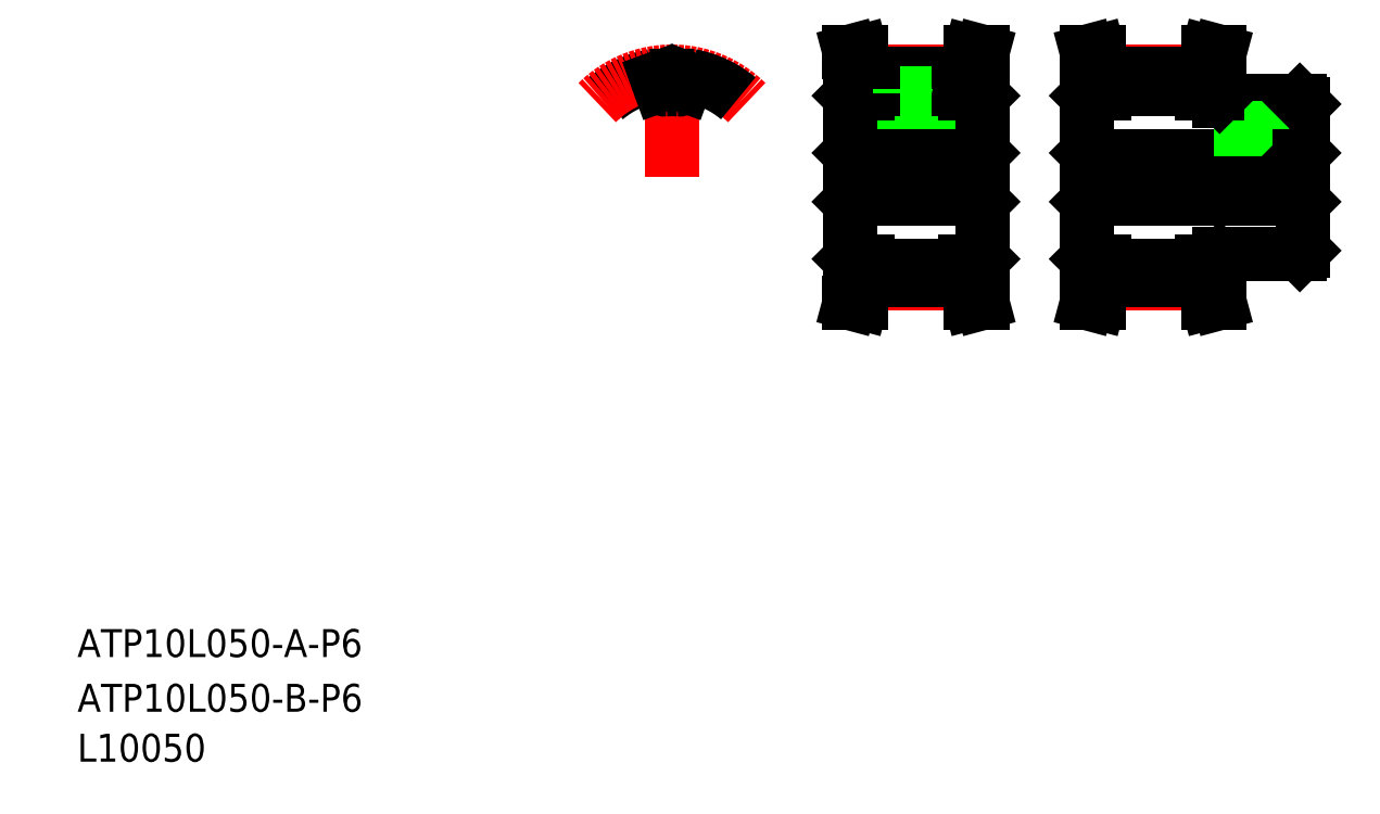
<metadata>
{"format":"dxf","ext":"dxf","renderer":"ezdxf+matplotlib","layout":"modelspace","background":"white","min_lineweight":24,"dpi":150}
</metadata>
<code>
0
SECTION
2
ENTITIES
0
LINE
8
CENTER
10
130.2
20
95.76
30
0
11
130.2
21
109.9
31
0
0
LINE
8
0
10
132.2
20
96.76
30
0
11
132.2
21
105.8
31
0
0
LINE
8
0
10
131.8
20
96.76
30
0
11
131.8
21
105.8
31
0
0
LINE
8
0
10
128.6
20
96.76
30
0
11
128.6
21
105.8
31
0
0
LINE
8
0
10
128.2
20
96.76
30
0
11
128.2
21
105.8
31
0
0
LINE
8
0
10
139.7
20
82.06
30
0
11
139.7
21
105.5
31
0
0
LINE
8
0
10
120.7
20
82.06
30
0
11
120.7
21
105.5
31
0
0
TEXT
8
0
10
10.02
20
17.15
30
0
40
4
1
ATP10L050-B-P6
0
TEXT
8
0
10
10
20
25
30
0
40
4
1
ATP10L050-A-P6
0
TEXT
8
0
10
10
20
10
30
0
40
4
1
L10050
0
LINE
8
CENTER
10
123.2
20
78.6
30
0
11
137.2
21
78.6
31
0
0
LINE
8
CENTER
10
119.2
20
93.76
30
0
11
141.2
21
93.76
31
0
0
LINE
8
0
10
123.2
20
81.11
30
0
11
137.2
21
81.11
31
0
0
LINE
8
0
10
121.2
20
90.76
30
0
11
139.2
21
90.76
31
0
0
LINE
8
0
10
121.2
20
96.76
30
0
11
139.2
21
96.76
31
0
0
LINE
8
0
10
123.2
20
78.98
30
0
11
137.2
21
78.98
31
0
0
LINE
8
0
10
123.2
20
78.98
30
0
11
123.2
21
81.76
31
0
0
LINE
8
0
10
121.6
20
81.76
30
0
11
121.6
21
79.19
31
0
0
LINE
8
0
10
121.6
20
79.19
30
0
11
120.7
21
75.76
31
0
0
LINE
8
0
10
123.2
20
78.98
30
0
11
122.3
21
75.76
31
0
0
LINE
8
0
10
120.7
20
75.76
30
0
11
122.3
21
75.76
31
0
0
LINE
8
0
10
121
20
81.76
30
0
11
123.2
21
81.76
31
0
0
LINE
8
0
10
120.7
20
82.06
30
0
11
121
21
81.76
31
0
0
LINE
8
0
10
120.7
20
97.26
30
0
11
121.2
21
96.76
31
0
0
LINE
8
0
10
121.2
20
96.76
30
0
11
121.2
21
90.76
31
0
0
LINE
8
0
10
120.7
20
90.26
30
0
11
121.2
21
90.76
31
0
0
LINE
8
0
10
138.8
20
81.76
30
0
11
138.8
21
79.19
31
0
0
LINE
8
0
10
137.2
20
78.98
30
0
11
137.2
21
81.76
31
0
0
LINE
8
0
10
137.2
20
78.98
30
0
11
138.1
21
75.76
31
0
0
LINE
8
0
10
138.8
20
79.19
30
0
11
139.7
21
75.76
31
0
0
LINE
8
0
10
139.7
20
75.76
30
0
11
138.1
21
75.76
31
0
0
LINE
8
0
10
139.4
20
81.76
30
0
11
139.7
21
82.06
31
0
0
LINE
8
0
10
137.2
20
81.76
30
0
11
139.4
21
81.76
31
0
0
LINE
8
0
10
139.7
20
97.26
30
0
11
139.2
21
96.76
31
0
0
LINE
8
0
10
139.2
20
96.76
30
0
11
139.2
21
90.76
31
0
0
LINE
8
0
10
139.7
20
90.26
30
0
11
139.2
21
90.76
31
0
0
LINE
8
CENTER
10
123.2
20
108.9
30
0
11
137.2
21
108.9
31
0
0
LINE
8
0
10
123.2
20
106.4
30
0
11
137.2
21
106.4
31
0
0
LINE
8
0
10
123.2
20
108.5
30
0
11
137.2
21
108.5
31
0
0
LINE
8
0
10
121.6
20
108.3
30
0
11
120.7
21
111.8
31
0
0
LINE
8
0
10
123.2
20
108.5
30
0
11
122.3
21
111.8
31
0
0
LINE
8
0
10
121
20
105.8
30
0
11
123.2
21
105.8
31
0
0
LINE
8
0
10
121.6
20
105.8
30
0
11
121.6
21
108.3
31
0
0
LINE
8
0
10
120.7
20
105.5
30
0
11
121
21
105.8
31
0
0
LINE
8
0
10
123.2
20
105.8
30
0
11
123.2
21
108.5
31
0
0
LINE
8
0
10
120.7
20
111.8
30
0
11
122.3
21
111.8
31
0
0
LINE
8
0
10
127.9
20
105.8
30
0
11
132.4
21
105.8
31
0
0
LINE
8
0
10
127.9
20
105.8
30
0
11
127.9
21
106.4
31
0
0
LINE
8
0
10
132.4
20
105.8
30
0
11
132.4
21
106.4
31
0
0
LINE
8
0
10
137.2
20
108.5
30
0
11
138.1
21
111.8
31
0
0
LINE
8
0
10
138.8
20
108.3
30
0
11
139.7
21
111.8
31
0
0
LINE
8
0
10
139.7
20
105.5
30
0
11
139.4
21
105.8
31
0
0
LINE
8
0
10
138.8
20
105.8
30
0
11
138.8
21
108.3
31
0
0
LINE
8
0
10
137.2
20
105.8
30
0
11
137.2
21
108.5
31
0
0
LINE
8
0
10
137.2
20
105.8
30
0
11
139.4
21
105.8
31
0
0
LINE
8
0
10
139.7
20
111.8
30
0
11
138.1
21
111.8
31
0
0
LINE
8
CENTER
10
178.7
20
95.76
30
0
11
178.7
21
105.8
31
0
0
LINE
8
0
10
173.7
20
104.8
30
0
11
173.7
21
105.5
31
0
0
LINE
8
0
10
154.7
20
82.06
30
0
11
154.7
21
105.5
31
0
0
LINE
8
CENTER
10
153.2
20
93.76
30
0
11
187.2
21
93.76
31
0
0
LINE
8
0
10
171.2
20
78.98
30
0
11
172.1
21
75.76
31
0
0
LINE
8
0
10
171.2
20
81.76
30
0
11
173.4
21
81.76
31
0
0
LINE
8
0
10
155.2
20
90.76
30
0
11
185.2
21
90.76
31
0
0
LINE
8
0
10
155.2
20
96.76
30
0
11
185.2
21
96.76
31
0
0
LINE
8
CENTER
10
157.2
20
78.6
30
0
11
171.2
21
78.6
31
0
0
LINE
8
0
10
157.2
20
81.11
30
0
11
171.2
21
81.11
31
0
0
LINE
8
0
10
157.2
20
78.98
30
0
11
171.2
21
78.98
31
0
0
LINE
8
0
10
155.6
20
81.76
30
0
11
155.6
21
79.19
31
0
0
LINE
8
0
10
157.2
20
78.98
30
0
11
157.2
21
81.76
31
0
0
LINE
8
0
10
155.6
20
79.19
30
0
11
154.7
21
75.76
31
0
0
LINE
8
0
10
157.2
20
78.98
30
0
11
156.3
21
75.76
31
0
0
LINE
8
0
10
154.7
20
75.76
30
0
11
156.3
21
75.76
31
0
0
LINE
8
0
10
154.7
20
82.06
30
0
11
155
21
81.76
31
0
0
LINE
8
0
10
155
20
81.76
30
0
11
157.2
21
81.76
31
0
0
LINE
8
0
10
171.2
20
78.98
30
0
11
171.2
21
81.76
31
0
0
LINE
8
0
10
154.7
20
97.26
30
0
11
155.2
21
96.76
31
0
0
LINE
8
0
10
155.2
20
96.76
30
0
11
155.2
21
90.76
31
0
0
LINE
8
0
10
154.7
20
90.26
30
0
11
155.2
21
90.76
31
0
0
LINE
8
0
10
185.7
20
83.26
30
0
11
185.7
21
104.3
31
0
0
LINE
8
0
10
173.7
20
82.76
30
0
11
185.2
21
82.76
31
0
0
LINE
8
0
10
172.8
20
81.76
30
0
11
172.8
21
79.19
31
0
0
LINE
8
0
10
172.8
20
79.19
30
0
11
173.7
21
75.76
31
0
0
LINE
8
0
10
173.7
20
75.76
30
0
11
172.1
21
75.76
31
0
0
LINE
8
0
10
173.4
20
81.76
30
0
11
173.7
21
82.06
31
0
0
LINE
8
0
10
173.7
20
82.06
30
0
11
173.7
21
82.76
31
0
0
LINE
8
0
10
185.2
20
82.76
30
0
11
185.7
21
83.26
31
0
0
LINE
8
0
10
185.7
20
88.51
30
0
11
185.7
21
88.51
31
0
0
LINE
8
0
10
173.7
20
104.8
30
0
11
185.2
21
104.8
31
0
0
LINE
8
0
10
176.7
20
96.76
30
0
11
176.7
21
104.8
31
0
0
LINE
8
0
10
177.1
20
96.76
30
0
11
177.1
21
104.8
31
0
0
LINE
8
0
10
180.3
20
96.76
30
0
11
180.3
21
104.8
31
0
0
LINE
8
0
10
180.7
20
96.76
30
0
11
180.7
21
104.8
31
0
0
LINE
8
0
10
185.2
20
96.76
30
0
11
185.7
21
97.26
31
0
0
LINE
8
0
10
185.2
20
96.76
30
0
11
185.2
21
90.76
31
0
0
LINE
8
0
10
185.2
20
90.76
30
0
11
185.7
21
90.26
31
0
0
LINE
8
0
10
185.7
20
93.76
30
0
11
185.7
21
93.76
31
0
0
LINE
8
0
10
185.7
20
104.3
30
0
11
185.2
21
104.8
31
0
0
LINE
8
0
10
171.2
20
108.5
30
0
11
172.1
21
111.8
31
0
0
LINE
8
0
10
171.2
20
105.8
30
0
11
173.4
21
105.8
31
0
0
LINE
8
CENTER
10
157.2
20
108.9
30
0
11
171.2
21
108.9
31
0
0
LINE
8
0
10
157.2
20
106.4
30
0
11
171.2
21
106.4
31
0
0
LINE
8
0
10
157.2
20
108.5
30
0
11
171.2
21
108.5
31
0
0
LINE
8
0
10
155.6
20
108.3
30
0
11
154.7
21
111.8
31
0
0
LINE
8
0
10
157.2
20
108.5
30
0
11
156.3
21
111.8
31
0
0
LINE
8
0
10
155.6
20
105.8
30
0
11
155.6
21
108.3
31
0
0
LINE
8
0
10
157.2
20
105.8
30
0
11
157.2
21
108.5
31
0
0
LINE
8
0
10
154.7
20
105.5
30
0
11
155
21
105.8
31
0
0
LINE
8
0
10
155
20
105.8
30
0
11
157.2
21
105.8
31
0
0
LINE
8
0
10
154.7
20
111.8
30
0
11
156.3
21
111.8
31
0
0
LINE
8
0
10
171.2
20
105.8
30
0
11
171.2
21
108.5
31
0
0
LINE
8
0
10
172.8
20
108.3
30
0
11
173.7
21
111.8
31
0
0
LINE
8
0
10
172.8
20
105.8
30
0
11
172.8
21
108.3
31
0
0
LINE
8
0
10
173.7
20
105.5
30
0
11
173.4
21
105.8
31
0
0
LINE
8
0
10
173.7
20
111.8
30
0
11
172.1
21
111.8
31
0
0
ARC
8
0
10
95.21
20
93.76
30
0
40
14.78
50
100.7
51
130
0
ARC
8
CENTER
10
95.21
20
93.76
30
0
40
15.16
50
45
51
135
0
LINE
8
CENTER
10
95.21
20
93.76
30
0
11
95.21
21
110.8
31
0
0
ARC
8
0
10
95.21
20
93.76
30
0
40
12.65
50
85.88
51
94.12
0
LINE
8
0
10
96.99
20
106.9
30
0
11
97.36
21
108
31
0
0
LINE
8
0
10
93.44
20
106.9
30
0
11
93.07
21
108
31
0
0
ARC
8
0
10
95.21
20
93.76
30
0
40
14.78
50
50
51
79.32
0
ARC
8
0
10
92.57
20
107.8
30
0
40
0.53
50
20
51
100.7
0
ARC
8
0
10
97.86
20
107.8
30
0
40
0.53
50
79.32
51
160
0
ARC
8
0
10
94.24
20
107.2
30
0
40
0.86
50
200
51
274.1
0
ARC
8
0
10
96.18
20
107.2
30
0
40
0.86
50
265.9
51
340
0
ENDSEC
0
EOF

</code>
